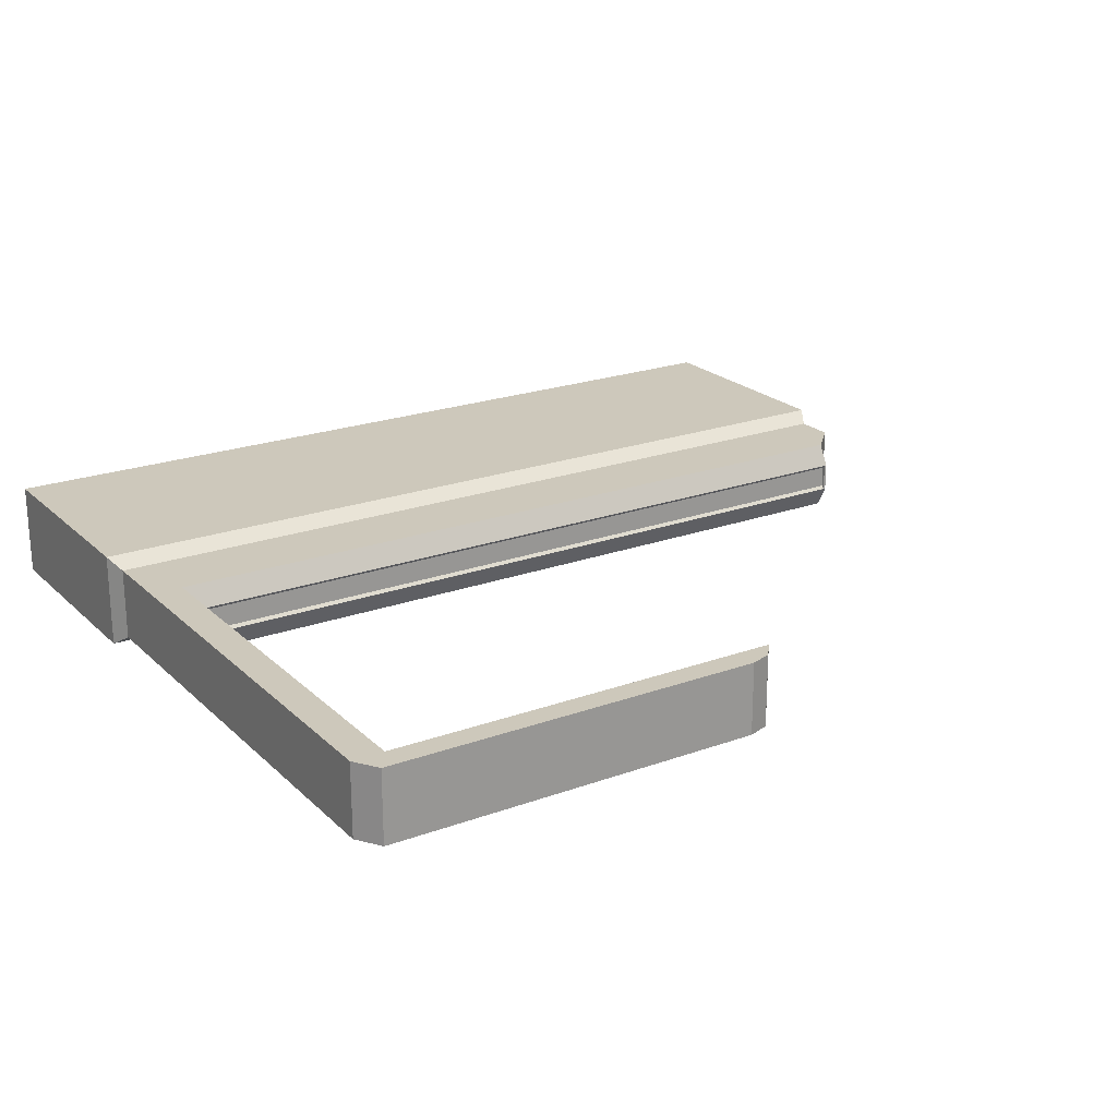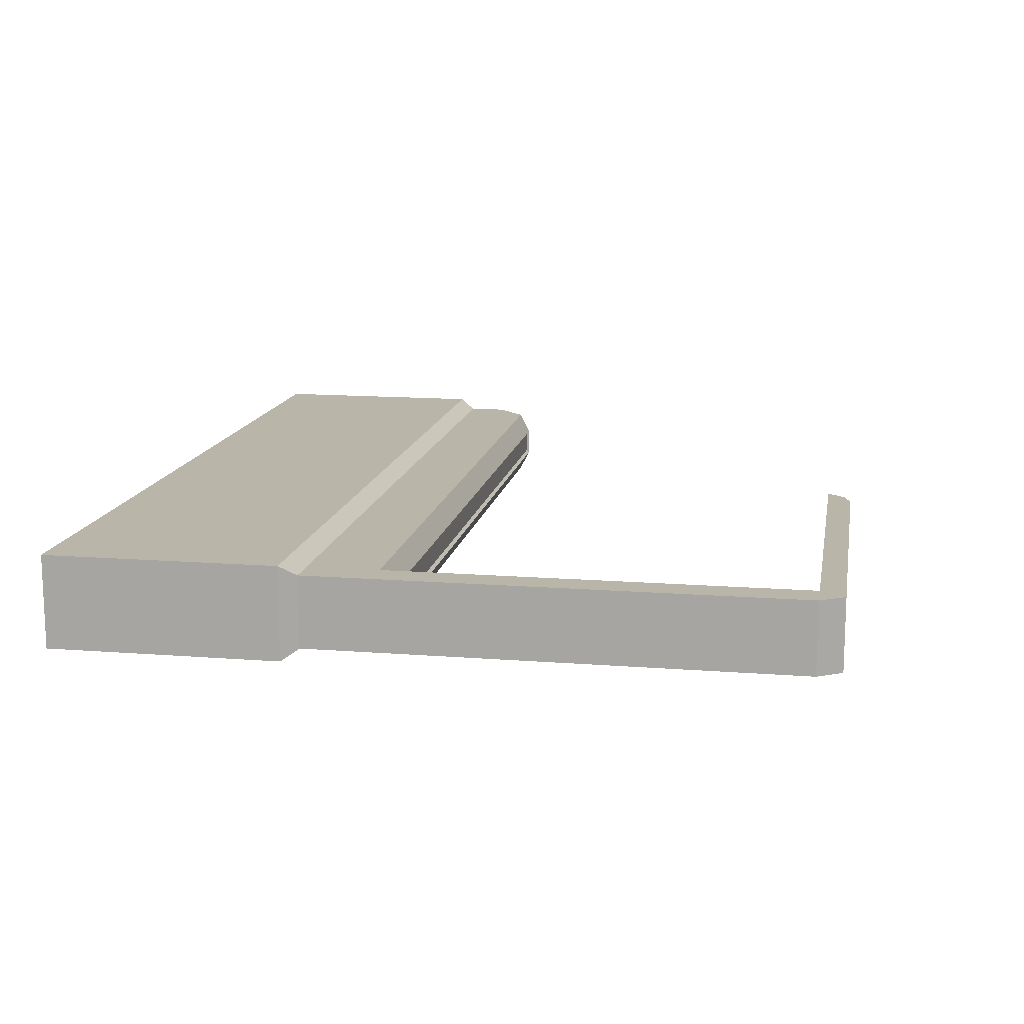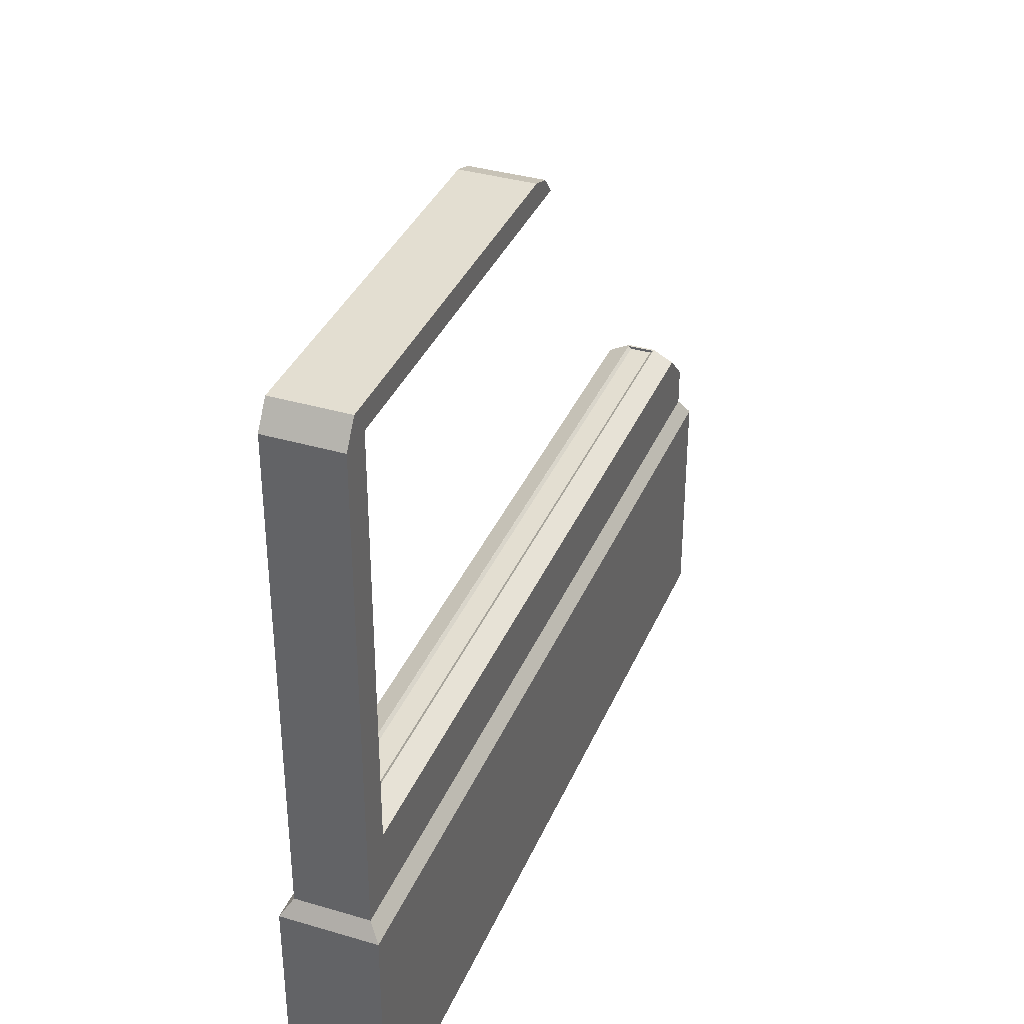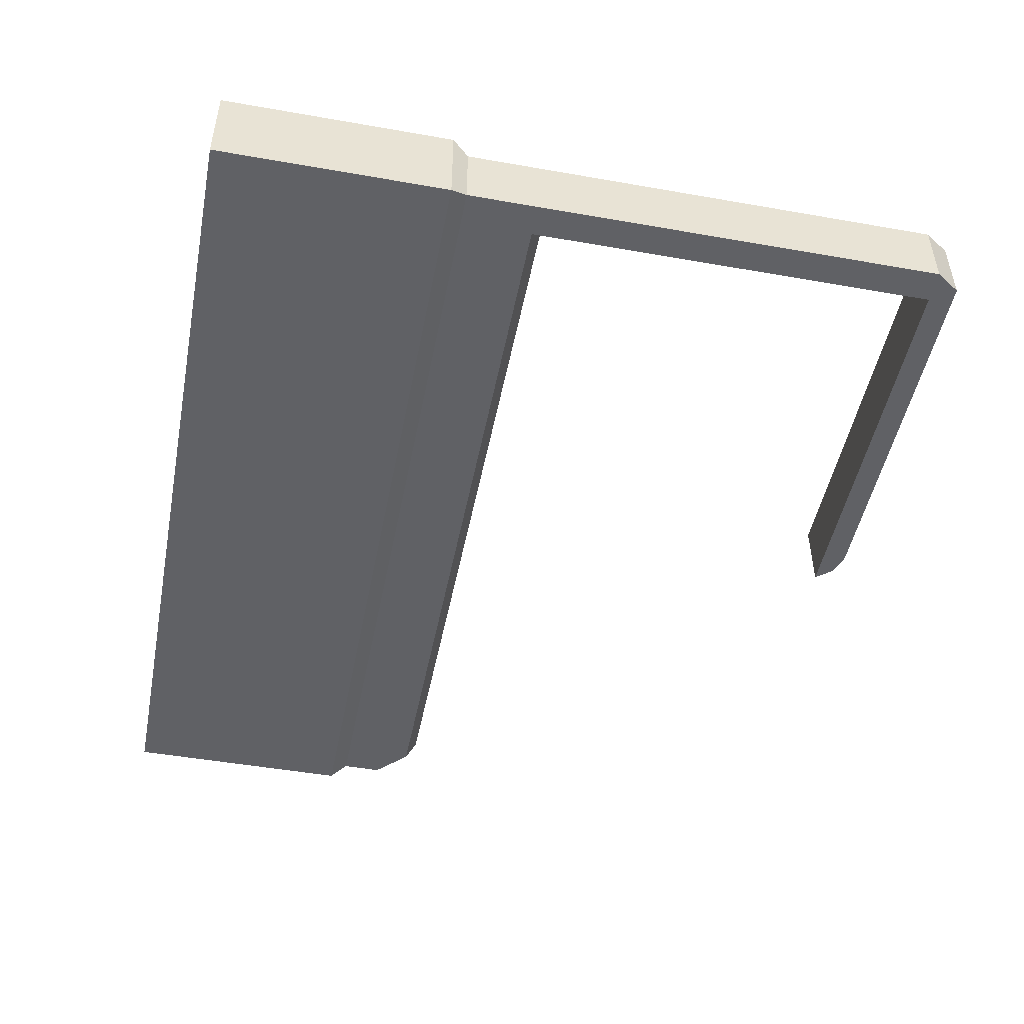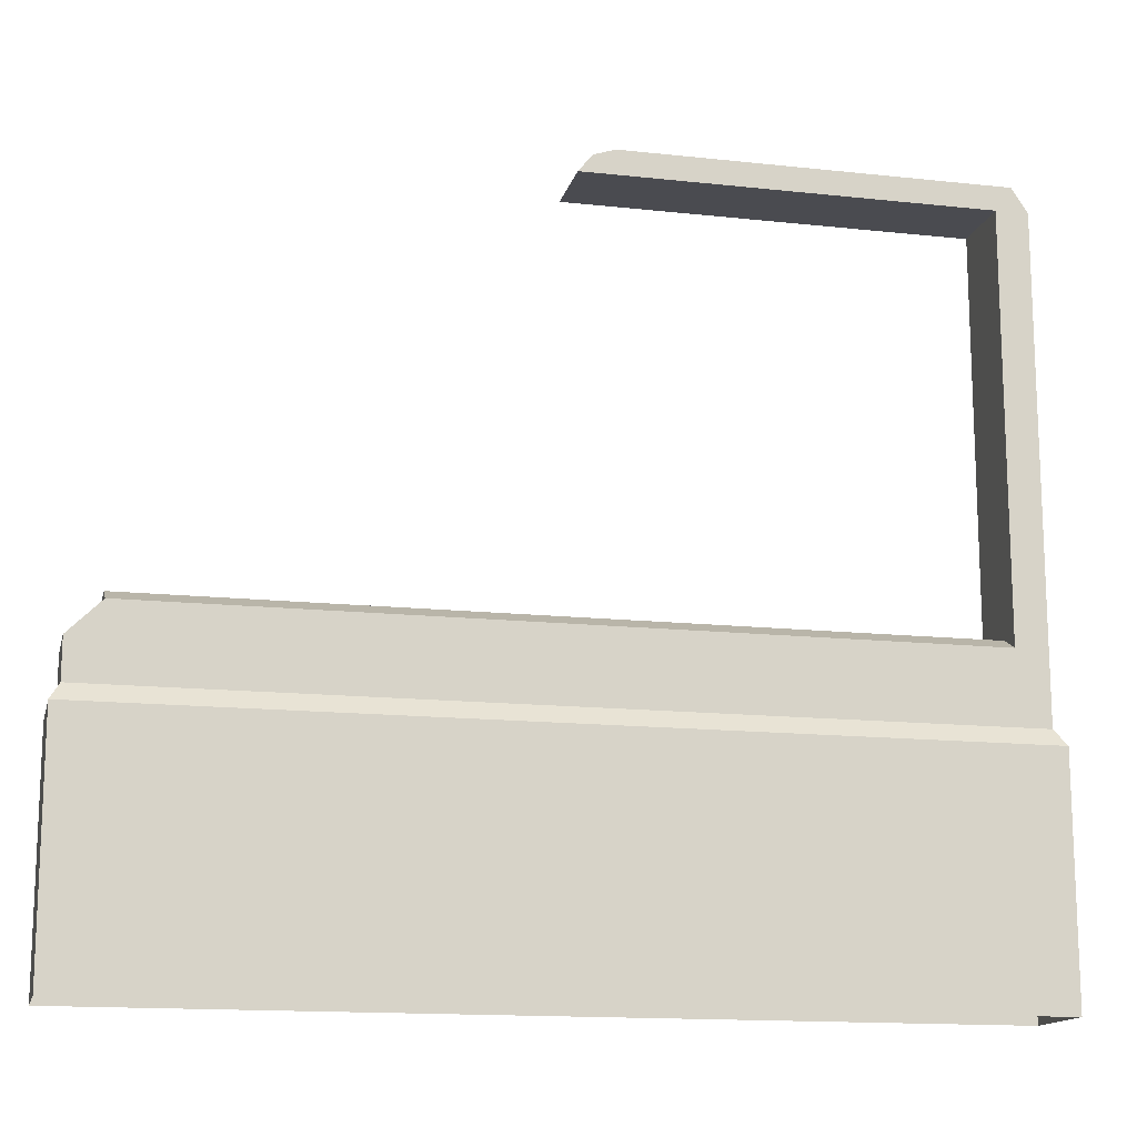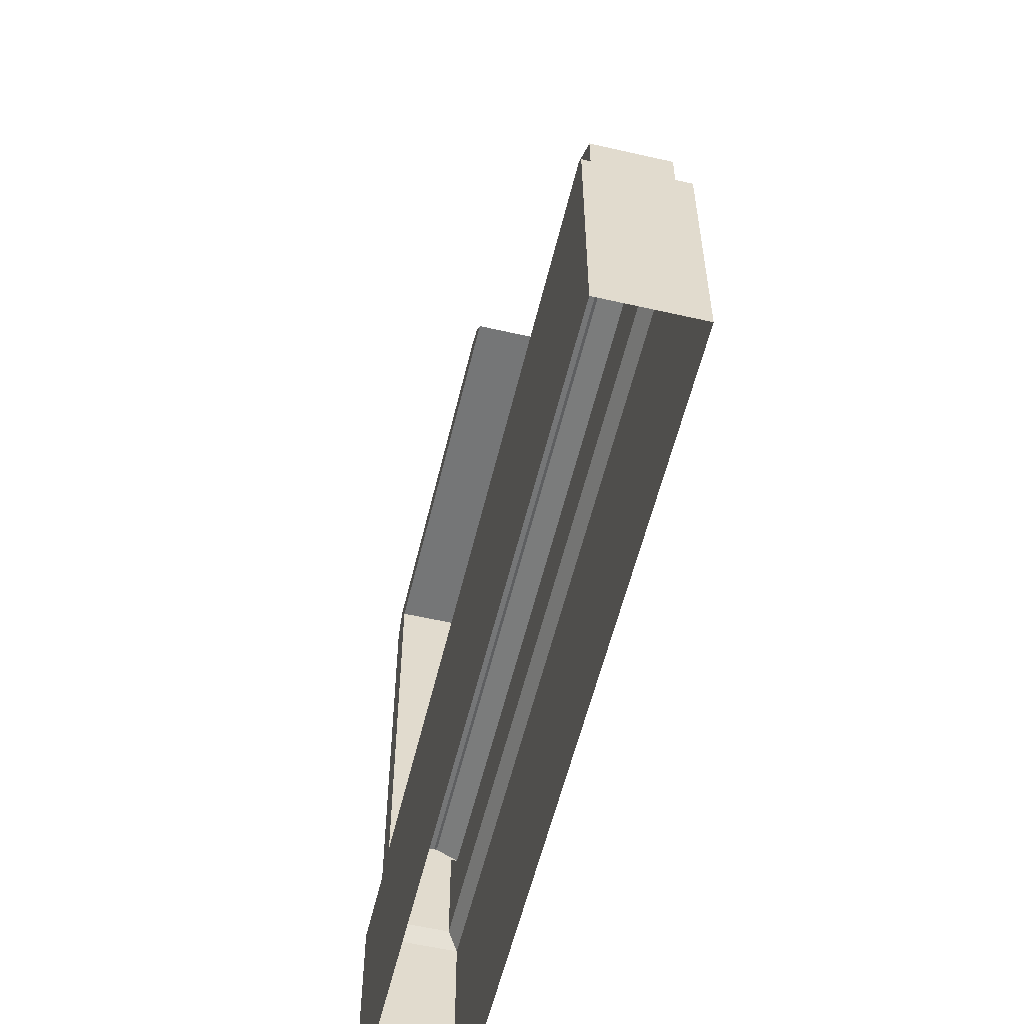
<metadata>
{"format":"obj","ext":"obj","renderer":"f3d","projection":"perspective","resolution":1024,"background":"white","views":[{"elev":21.9,"azim":147.4,"up":"+Z"},{"elev":13.7,"azim":100.0,"up":"+Z"},{"elev":36.3,"azim":111.1,"up":"+Y"},{"elev":-48.6,"azim":78.9,"up":"+Z"},{"elev":-14.6,"azim":-13.3,"up":"+Y"},{"elev":-56.7,"azim":-103.4,"up":"+Y"}]}
</metadata>
<code>
g default
v 0 -0.01356 0.1478
v 1.251 -0.01356 0.1478
v 0 0.7255 0.1478
v 1.251 0.7255 0.1478
v 1.382 -0.01356 0
v 1.382 -0.01356 0.1478
v 1.382 0.7255 0
v 1.382 0.7255 0.1478
v 0 0.7778 0.1136
v 1.251 0.7778 0.1136
v 1.352 0.7778 0.1136
v 1.352 0.7778 0
v 0 1.003 0.1136
v 1.251 1.003 0.1136
v 1.251 1.003 0
v 1.352 1.003 0.1136
v 1.352 1.003 0
v 0 1.039 0.04474
v 1.251 1.039 0.04474
v 1.251 1.039 0
v -1.251 -0.01356 0.1478
v -1.251 0.7255 0.1478
v -1.382 -0.01356 0
v -1.382 -0.01356 0.1478
v -1.382 0.7255 0
v -1.382 0.7255 0.1478
v -1.251 0.7778 0.1136
v -1.352 0.7778 0.1136
v -1.352 0.7778 0
v -1.251 1.003 0.1136
v -1.251 1.003 0
v -1.352 0.903 0.1136
v -1.352 0.903 0
v -1.251 1.039 0.04474
v -1.251 1.039 0
v -0 -0.01356 -0.1478
v 1.251 -0.01356 -0.1478
v -0 0.7255 -0.1478
v 1.251 0.7255 -0.1478
v 1.382 -0.01356 -0.1478
v 1.382 0.7255 -0.1478
v 0 0.7778 -0.1136
v 1.251 0.7778 -0.1136
v 1.352 0.7778 -0.1136
v 0 1.003 -0.1136
v 1.251 1.003 -0.1136
v 1.352 1.003 -0.1136
v 0 1.039 -0.04474
v 1.251 1.039 -0.04474
v -1.251 -0.01356 -0.1478
v -1.251 0.7255 -0.1478
v -1.382 -0.01356 -0.1478
v -1.382 0.7255 -0.1478
v -1.251 0.7778 -0.1136
v -1.352 0.7778 -0.1136
v -1.251 1.003 -0.1136
v -1.352 0.903 -0.1136
v -1.251 1.039 -0.04474
v 1.251 2.309 0.1136
v 1.251 2.309 0
v 1.352 2.309 0.1136
v 1.352 2.309 0
v 1.352 2.309 -0.1136
v 1.251 2.309 -0.1136
v 1.251 2.385 0.1136
v 1.251 2.385 0
v 1.302 2.385 0.1136
v 1.302 2.385 0
v 1.302 2.385 -0.1136
v 1.251 2.385 -0.1136
v 0.1112 2.309 0.1136
v 0.1112 2.309 0
v 0.1112 2.385 0.1136
v 0.1112 2.385 0
v 0.1112 2.309 -0.1136
v 0.1112 2.385 -0.1136
v 0 1.039 0.04448
v 1.243 1.039 0.04448
v 1.243 1.039 0
v -1.243 1.039 0
v -1.243 1.039 0.04448
v 0 1.039 -0.04448
v 1.243 1.039 -0.04448
v -1.243 1.039 -0.04448
v 0 1.03 0.03485
v 1.243 1.03 0.03485
v 1.243 1.03 0
v 0 1.03 0
v -1.243 1.03 0
v -1.243 1.03 0.03485
v 0 1.03 -0.03485
v 1.243 1.03 -0.03485
v -1.243 1.03 -0.03485
v -0 2.309 0.1136
v -0 2.309 0
v 0.04419 2.363 0.1136
v 0.04419 2.363 0
v -0 2.309 -0.1136
v 0.04419 2.363 -0.1136
g radar_low
f 1 2 4 3
f 85 86 87 88
f 6 5 7 8
f 66 65 67 68
f 4 2 6 8
f 3 4 10 9
f 4 8 11 10
f 8 7 12 11
f 9 10 14 13
f 10 11 16 14
f 11 12 17 16
f 13 14 19 18
f 14 15 20 19
f 1 3 22 21
f 85 88 89 90
f 24 26 25 23
f 31 33 32 30
f 22 26 24 21
f 3 9 27 22
f 22 27 28 26
f 26 28 29 25
f 9 13 30 27
f 27 30 32 28
f 28 32 33 29
f 13 18 34 30
f 30 34 35 31
f 36 38 39 37
f 91 88 87 92
f 40 41 7 5
f 66 68 69 70
f 39 41 40 37
f 38 42 43 39
f 39 43 44 41
f 41 44 12 7
f 42 45 46 43
f 43 46 47 44
f 44 47 17 12
f 45 48 49 46
f 46 49 20 15
f 36 50 51 38
f 91 93 89 88
f 52 23 25 53
f 31 56 57 33
f 51 50 52 53
f 38 51 54 42
f 51 53 55 54
f 53 25 29 55
f 42 54 56 45
f 54 55 57 56
f 55 29 33 57
f 45 56 58 48
f 56 31 35 58
f 15 14 59 60
f 14 16 61 59
f 16 17 62 61
f 17 47 63 62
f 47 46 64 63
f 46 15 60 64
f 95 94 96 97
f 59 61 67 65
f 61 62 68 67
f 62 63 69 68
f 63 64 70 69
f 98 95 97 99
f 60 59 71 72
f 59 65 73 71
f 65 66 74 73
f 64 60 72 75
f 66 70 76 74
f 70 64 75 76
f 18 19 78 77
f 19 20 79 78
f 35 34 81 80
f 34 18 77 81
f 20 49 83 79
f 49 48 82 83
f 48 58 84 82
f 58 35 80 84
f 77 78 86 85
f 78 79 87 86
f 80 81 90 89
f 81 77 85 90
f 79 83 92 87
f 83 82 91 92
f 82 84 93 91
f 84 80 89 93
f 72 71 94 95
f 71 73 96 94
f 73 74 97 96
f 75 72 95 98
f 74 76 99 97
f 76 75 98 99

</code>
